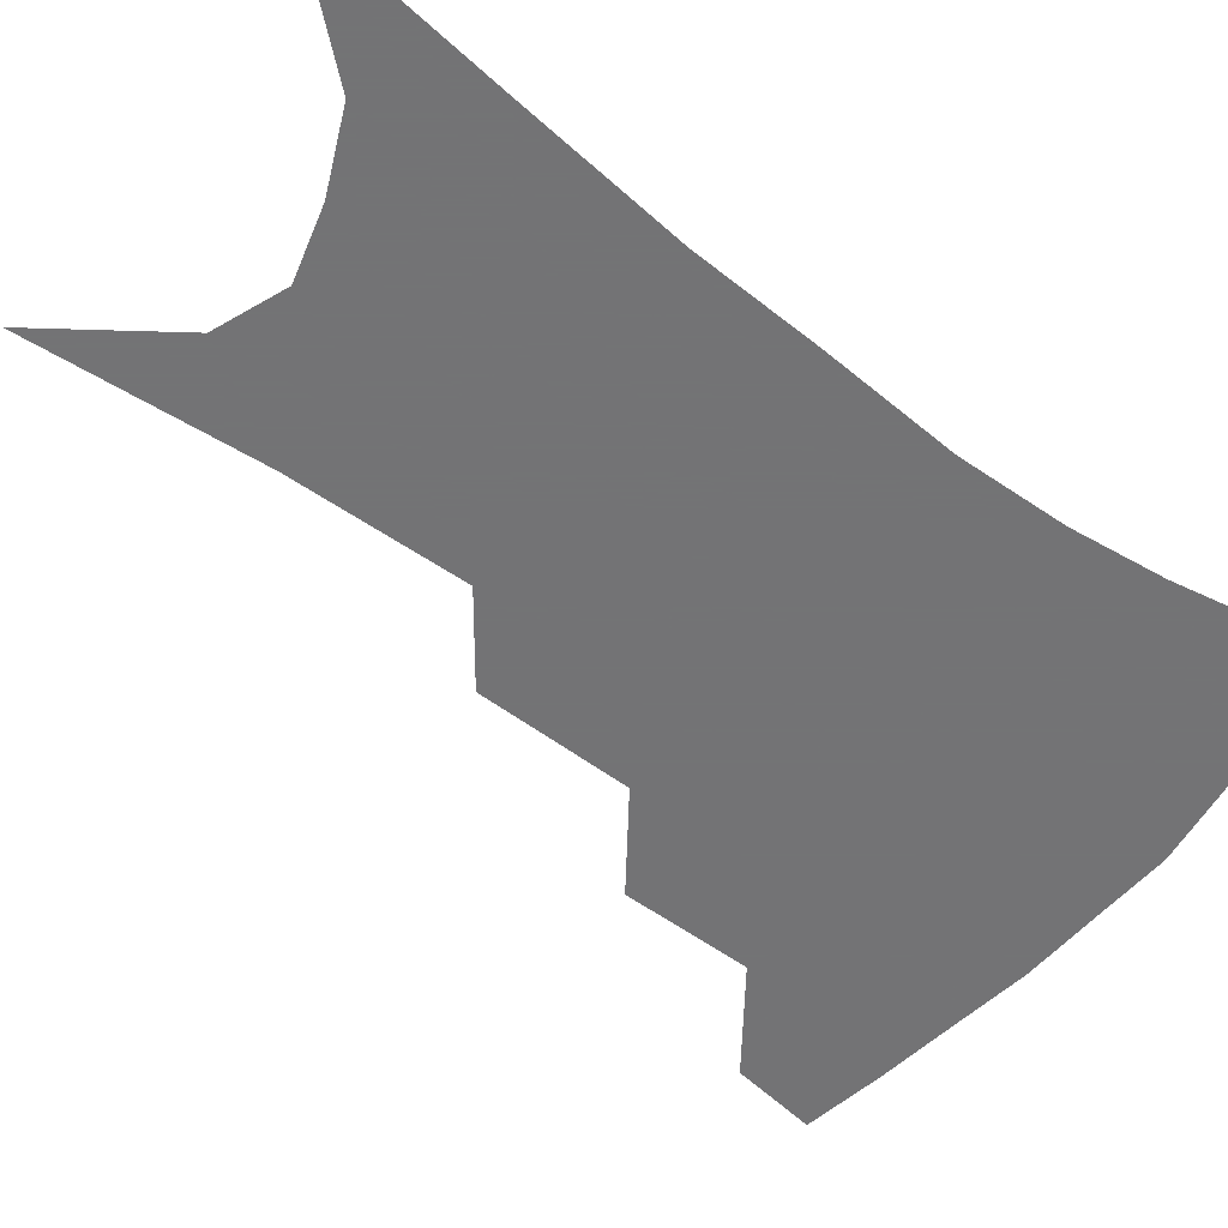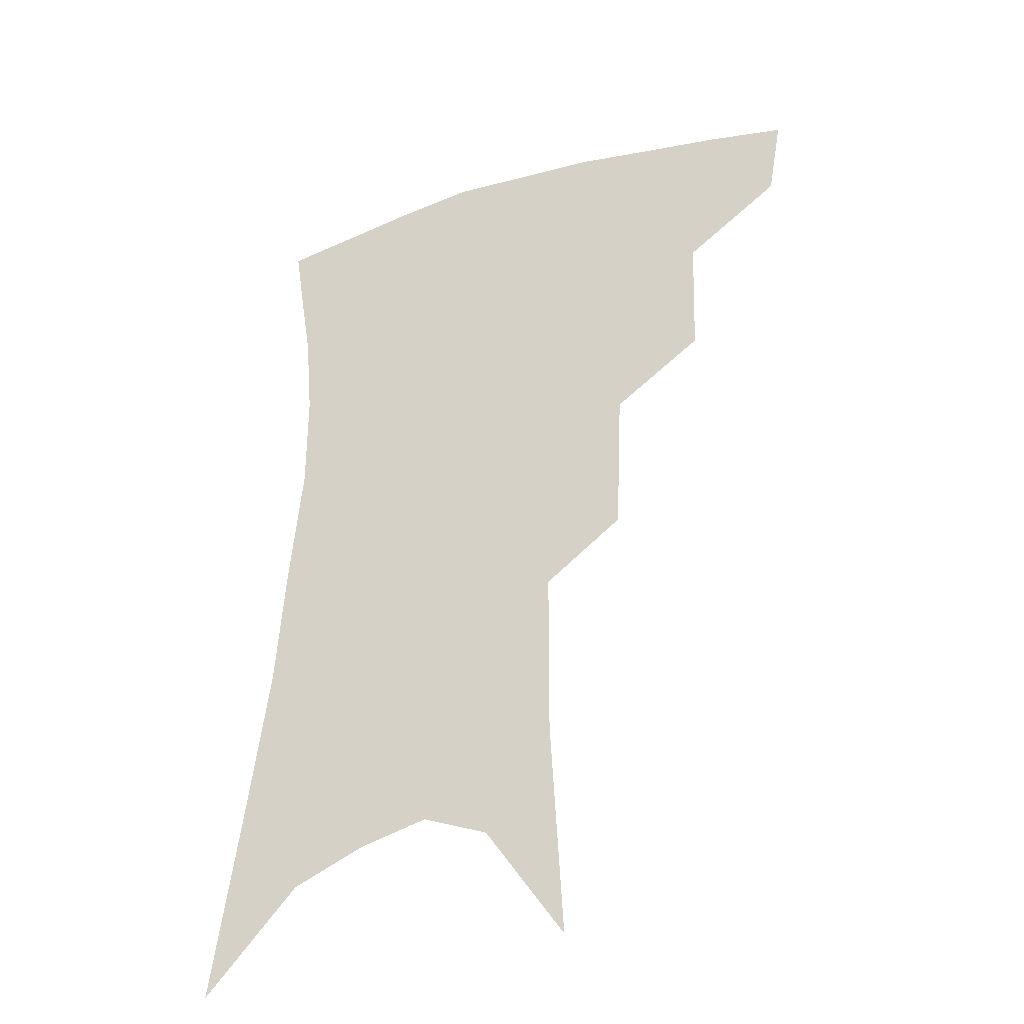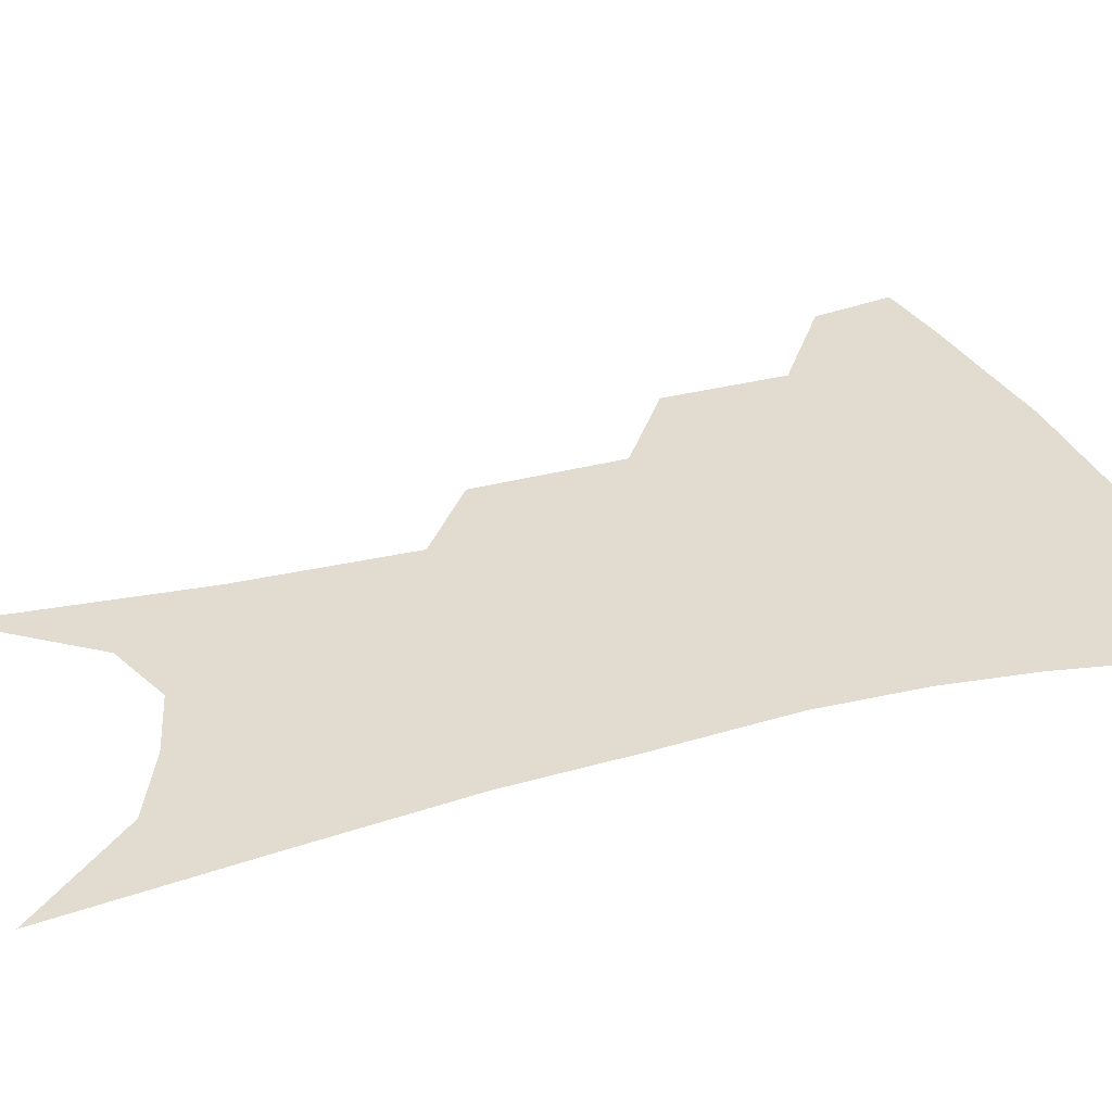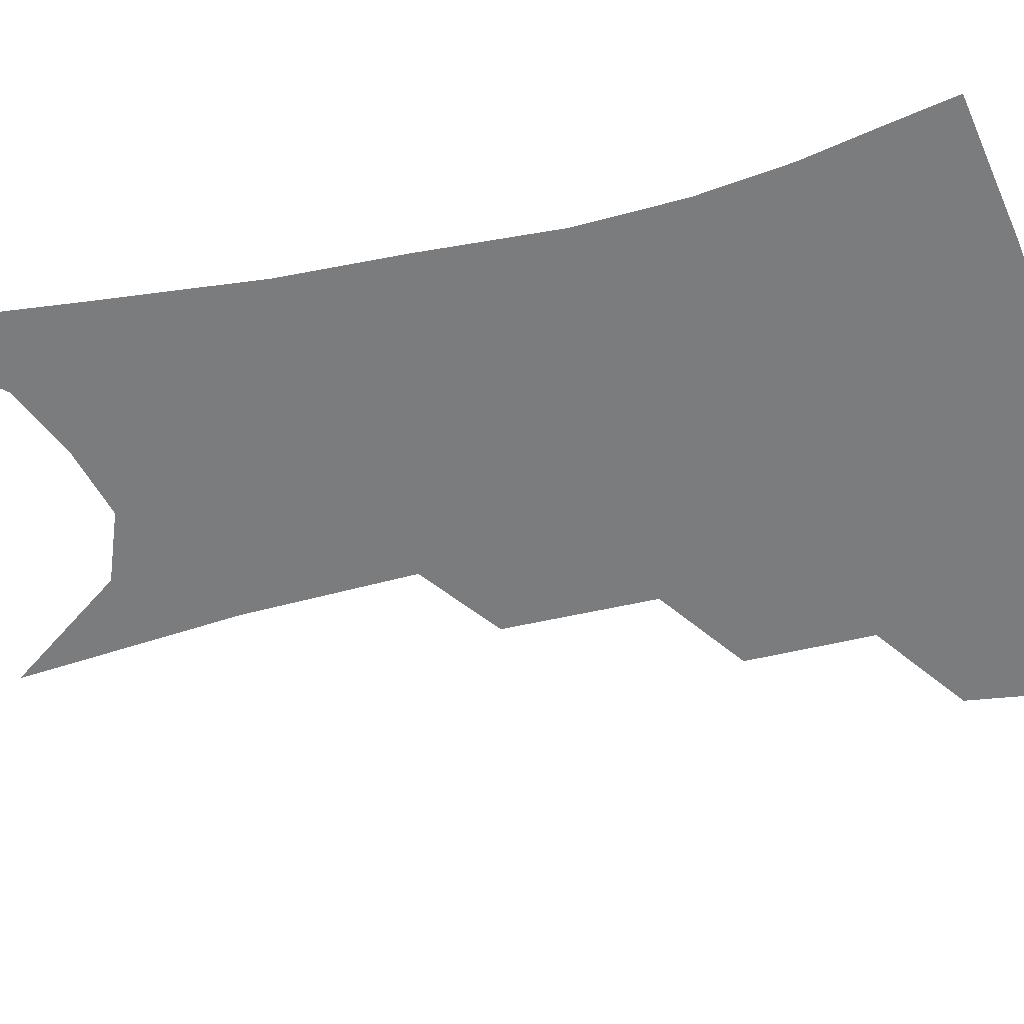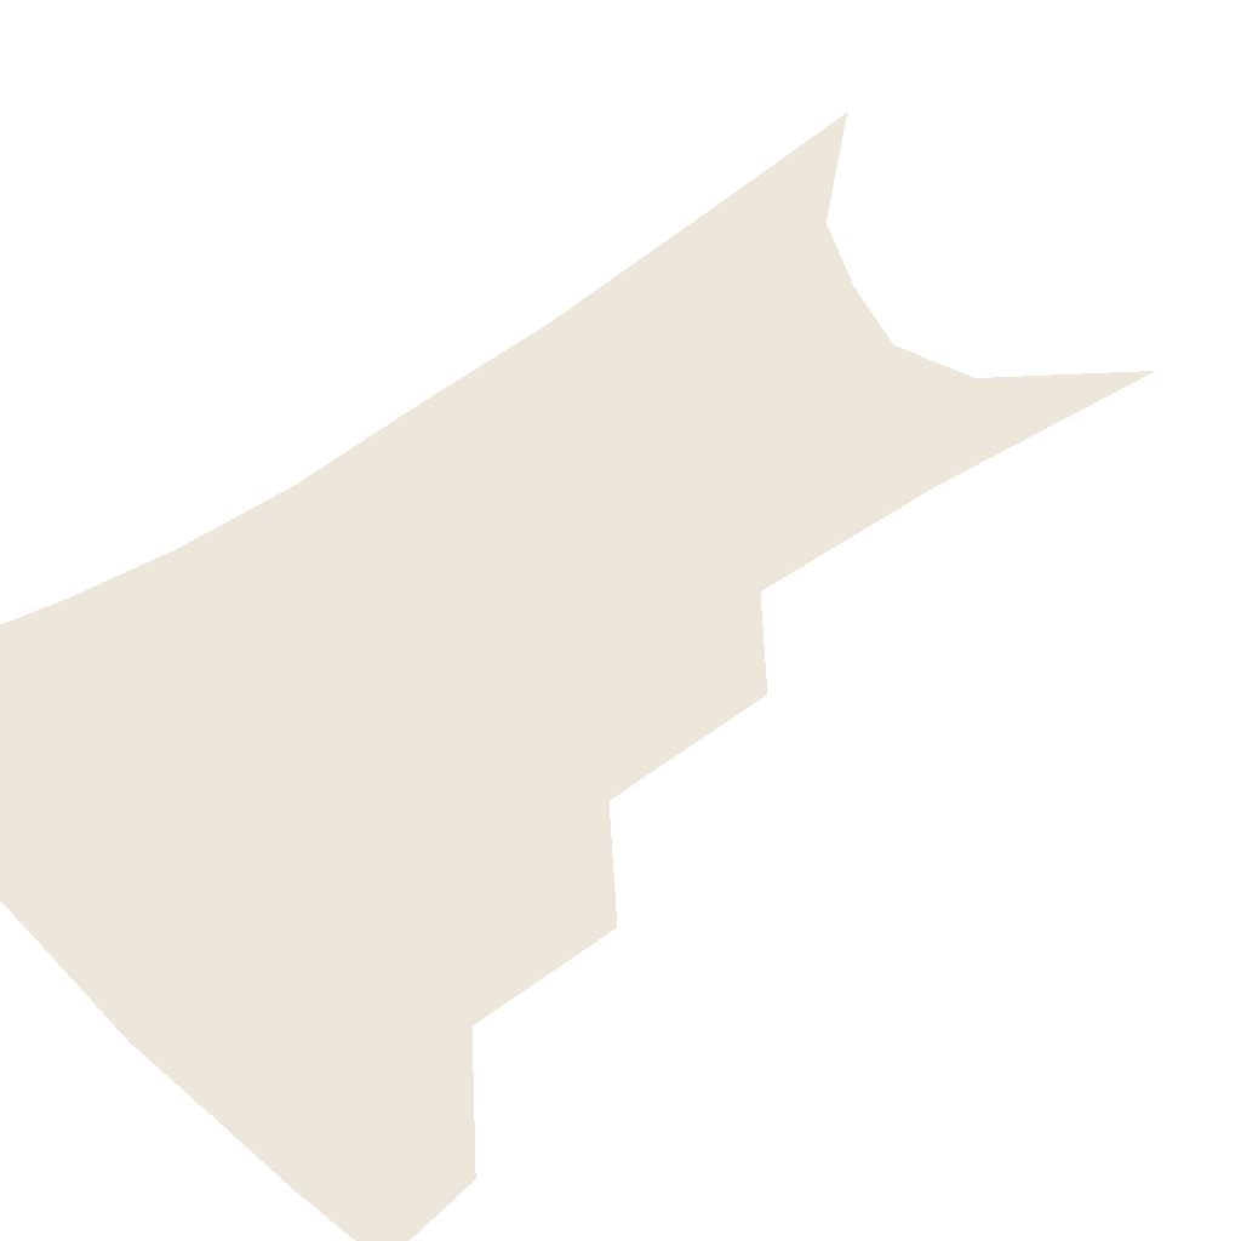
<metadata>
{"format":"obj","ext":"obj","renderer":"f3d","projection":"perspective","resolution":1024,"background":"white","views":[{"elev":-56.0,"azim":54.4,"up":"+Z"},{"elev":-35.5,"azim":-156.2,"up":"+Y"},{"elev":34.2,"azim":72.9,"up":"+Z"},{"elev":-58.6,"azim":105.5,"up":"+Z"},{"elev":51.2,"azim":-127.0,"up":"+Z"}]}
</metadata>
<code>
v 480.6 348.2 0
v 476.2 373.3 0
v 511.2 289.9 0
v 509.9 328.4 0
v 505.4 353.9 0
v 500.4 378.4 0
v 540.4 225.9 0
v 538.4 271.7 0
v 535.8 307.5 0
v 533.2 334.9 0
v 529.2 358.4 0
v 524.9 382.6 0
v 561 88.12 0
v 564.8 156.1 0
v 564.6 208.6 0
v 560.9 245.4 0
v 559.1 284.4 0
v 558 315.6 0
v 555.9 339.4 0
v 552.7 362.1 0
v 548.9 386.8 0
v 585.6 124.9 0
v 585.3 178.3 0
v 582.9 220.9 0
v 580.5 258.1 0
v 579.2 291.4 0
v 579 320.2 0
v 578.1 342.3 0
v 576.8 364 0
v 573.3 388.7 0
v 606 133.6 0
v 603.9 179.8 0
v 600.9 227.8 0
v 599.2 263.9 0
v 598.6 294.8 0
v 598.9 321.1 0
v 599.4 343.8 0
v 599.3 365.1 0
v 596.6 390.7 0
v 627.1 128.6 0
v 622.6 183.4 0
v 619 228.7 0
v 617.5 263.6 0
v 617.3 294.9 0
v 618.2 321.1 0
v 619.8 343.2 0
v 621.6 364.6 0
v 621 388 0
v 649.4 119.5 0
v 643 175.1 0
v 638.5 220.2 0
v 636.9 255.2 0
v 636 288.7 0
v 636.9 318.4 0
v 639.6 341.9 0
v 642.5 363.2 0
v 644.4 384.5 0
v 678.1 88.61 0
v 669.7 147.7 0
v 662.9 197.8 0
v 660.1 235.3 0
v 656.2 276.7 0
v 656.2 308.9 0
v 658.6 336.9 0
v 662.4 360.7 0
v 665.5 381.4 0
v 721 391 0
f 4 5 1
f 1 5 2
f 5 6 2
f 8 9 3
f 3 9 4
f 9 10 4
f 4 10 5
f 10 11 5
f 5 11 6
f 11 12 6
f 15 16 7
f 7 16 8
f 16 17 8
f 8 17 9
f 17 18 9
f 9 18 10
f 18 19 10
f 10 19 11
f 19 20 11
f 11 20 12
f 20 21 12
f 13 22 14
f 22 23 14
f 14 23 15
f 23 24 15
f 15 24 16
f 24 25 16
f 16 25 17
f 25 26 17
f 17 26 18
f 26 27 18
f 18 27 19
f 27 28 19
f 19 28 20
f 28 29 20
f 20 29 21
f 29 30 21
f 22 31 23
f 31 32 23
f 23 32 24
f 32 33 24
f 24 33 25
f 33 34 25
f 25 34 26
f 34 35 26
f 26 35 27
f 35 36 27
f 27 36 28
f 36 37 28
f 28 37 29
f 37 38 29
f 29 38 30
f 38 39 30
f 31 40 32
f 40 41 32
f 32 41 33
f 41 42 33
f 33 42 34
f 42 43 34
f 34 43 35
f 43 44 35
f 35 44 36
f 44 45 36
f 36 45 37
f 45 46 37
f 37 46 38
f 46 47 38
f 38 47 39
f 47 48 39
f 40 49 41
f 49 50 41
f 41 50 42
f 50 51 42
f 42 51 43
f 51 52 43
f 43 52 44
f 52 53 44
f 44 53 45
f 53 54 45
f 45 54 46
f 54 55 46
f 46 55 47
f 55 56 47
f 47 56 48
f 56 57 48
f 49 58 50
f 58 59 50
f 50 59 51
f 59 60 51
f 51 60 52
f 60 61 52
f 52 61 53
f 61 62 53
f 53 62 54
f 62 63 54
f 54 63 55
f 63 64 55
f 55 64 56
f 64 65 56
f 56 65 57
f 65 66 57

</code>
